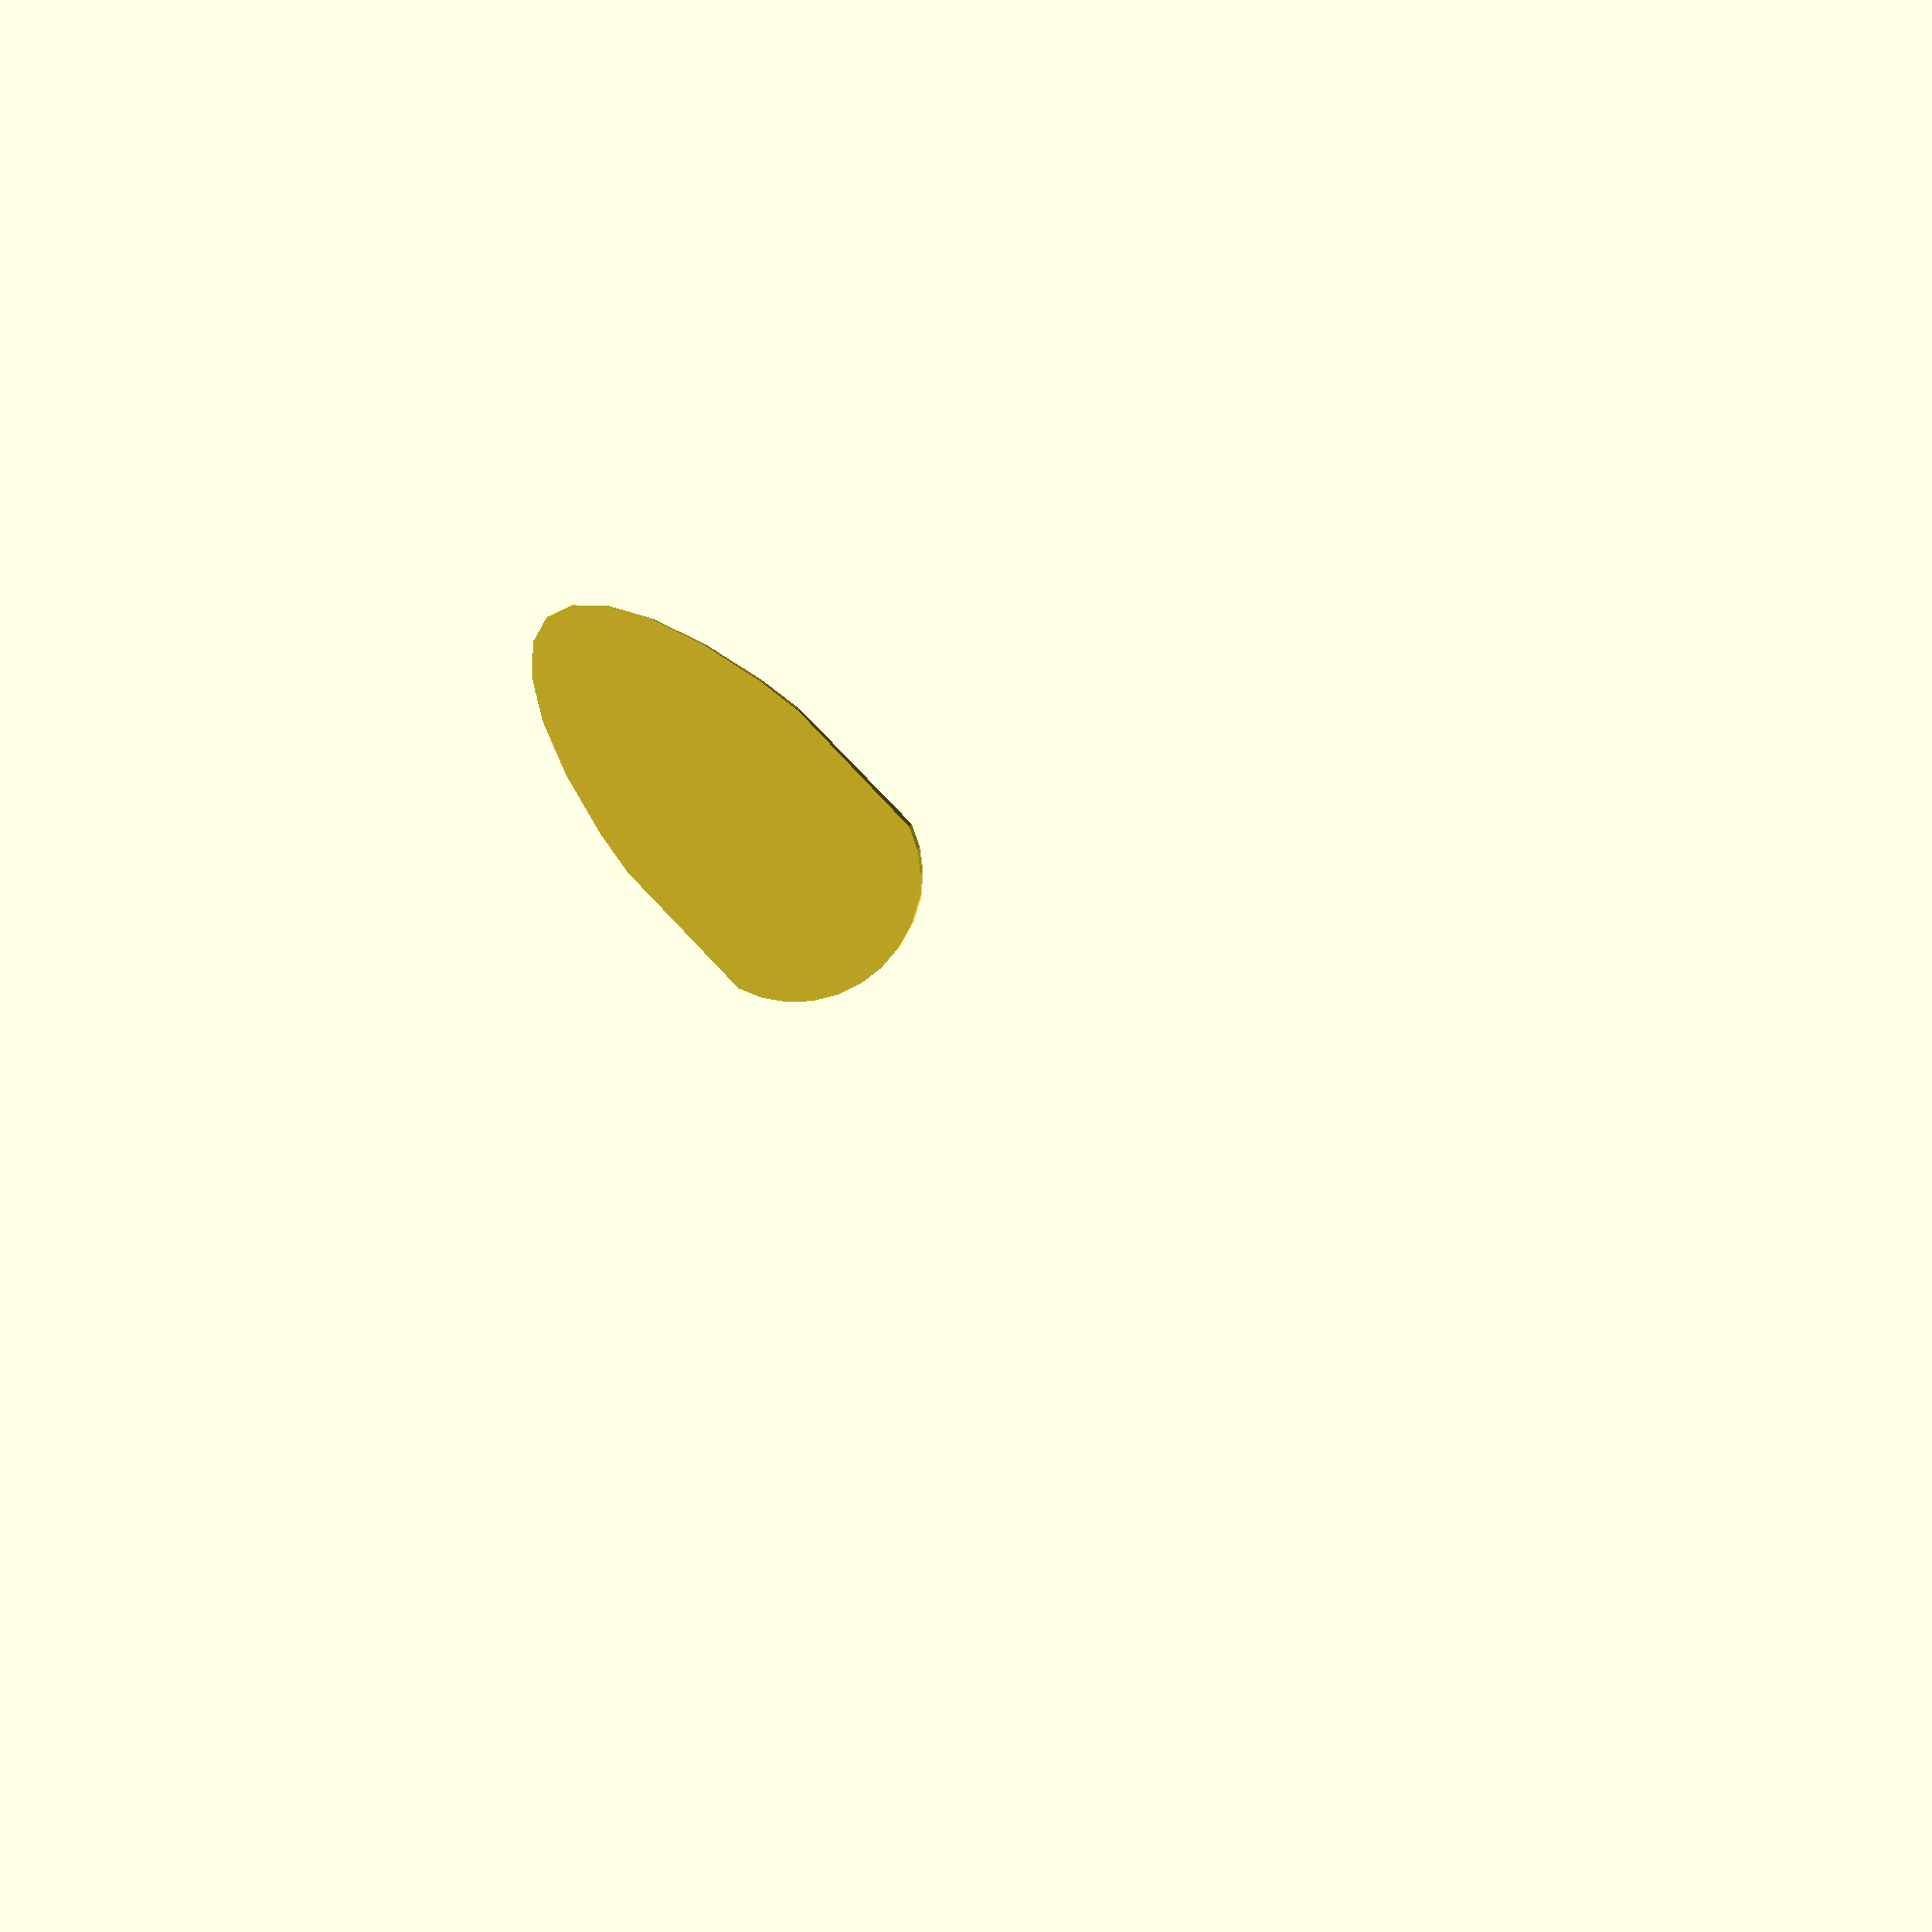
<openscad>
module wedge() {
    translate([-10,-40,0])
    scale([1,8,0.5])
    cube(10);
    difference() {
        linear_extrude(5)
            scale([3,1,1])
            circle(40);
        translate([70,0,-8])
            linear_extrude(30)
            circle(80);
        translate([0,-50,-10])
            cube(100);
    }
}
module wedge_tilt() {
    translate([0,0,5.1])
    scale([1,2,2])
    rotate([0,-1.1,0])
    wedge();
}
module edge_cutter() {
    mirror([1,0,0])
    scale([10,1,5])
    translate([0,29.43,-5])
    cube(10);
}
difference() {
    translate([8,0,0])
    union() {
        scale([0.8,0.8,1])
        translate([-40,0,0])
        difference()
        {
            wedge();
            wedge_tilt();
        }
        translate([-5.4,0,0])
        difference()
        {
            translate([-33,0,0])
            linear_extrude(7)
            scale([1,1.035,5.2])
            circle(30);
            translate([0,0,1.5])
            rotate([0,-1,0])
            wedge_tilt();
        }
    }
    edge_cutter();
    mirror([0,1,0])
    edge_cutter();
}

</openscad>
<views>
elev=351.8 azim=134.0 roll=186.0 proj=o view=wireframe
</views>
